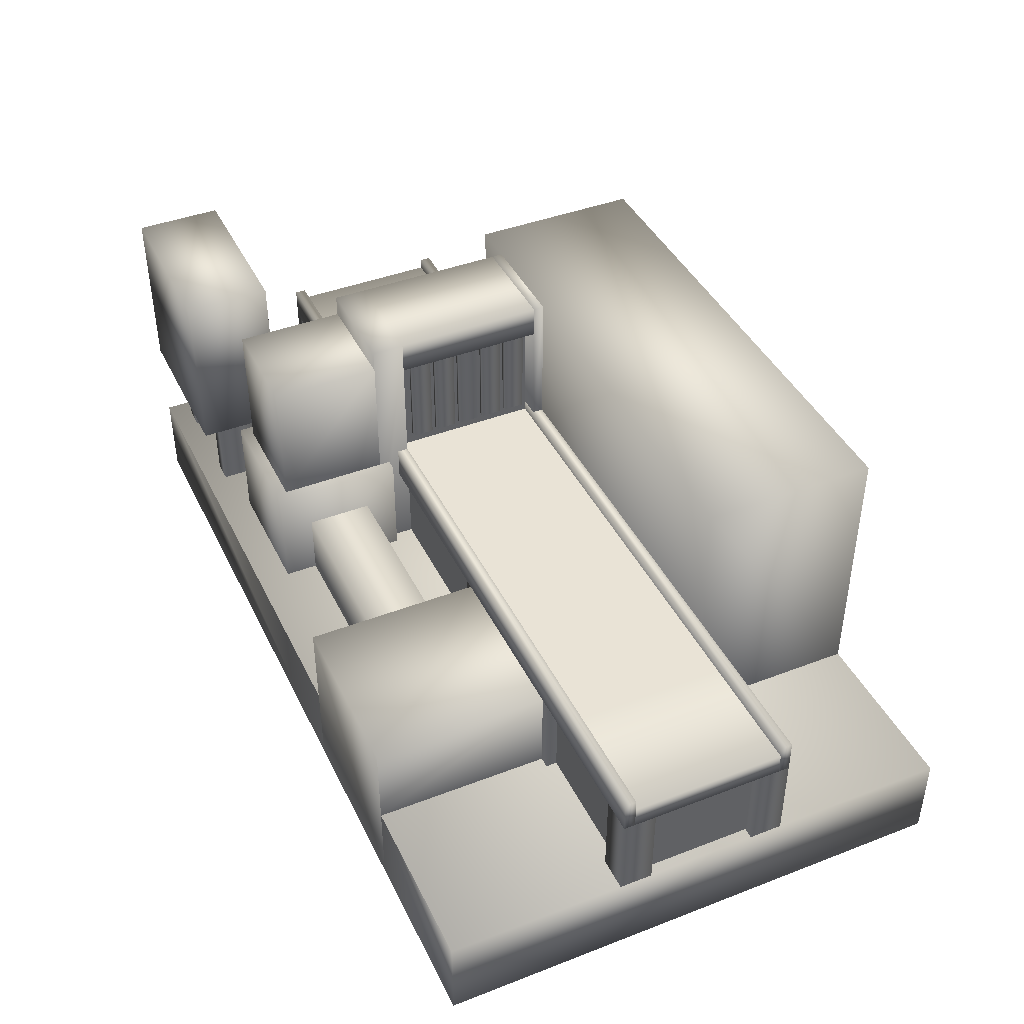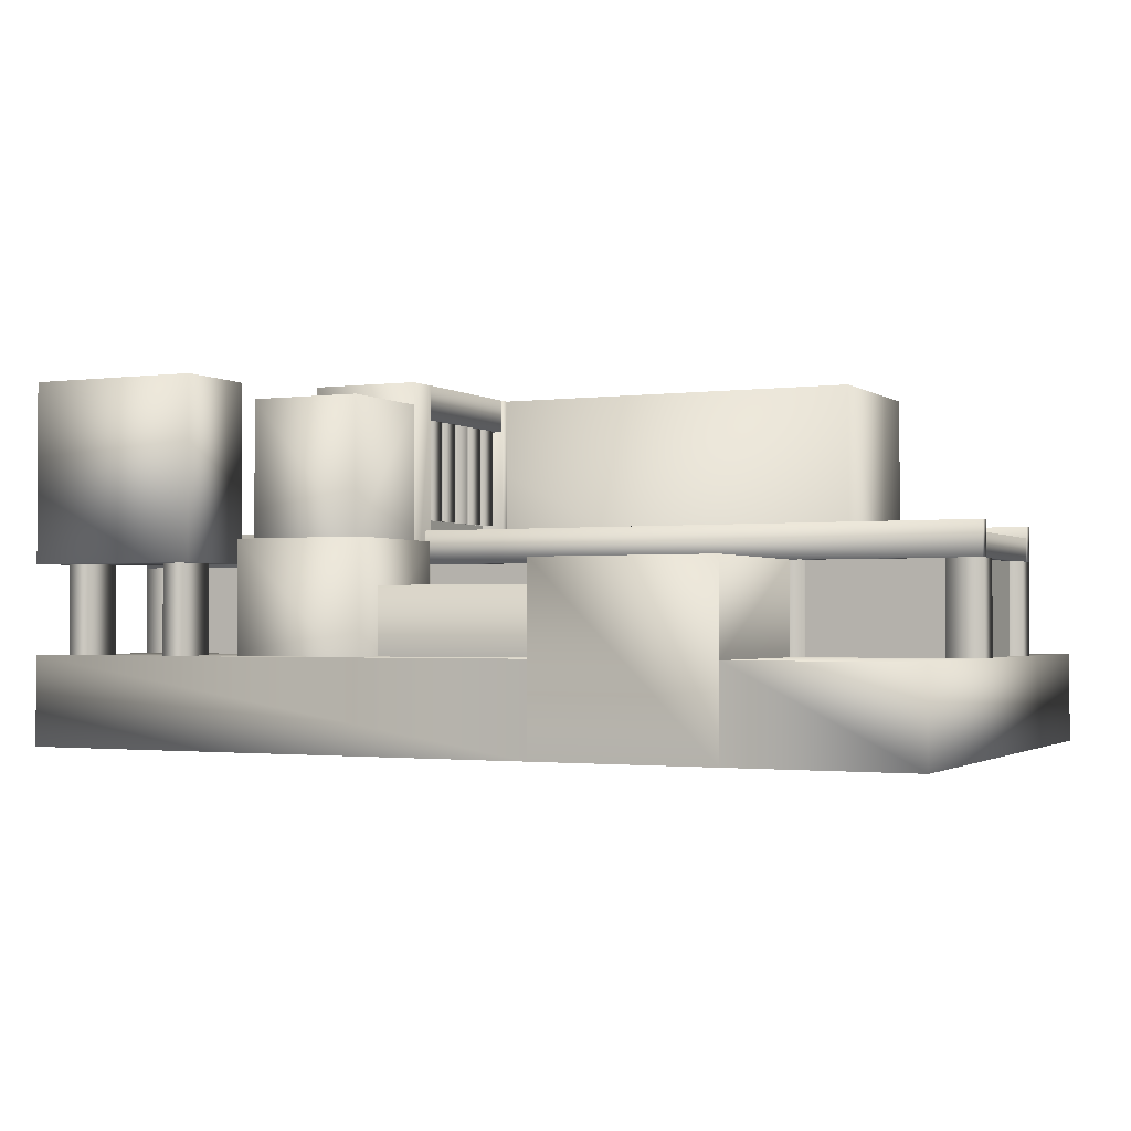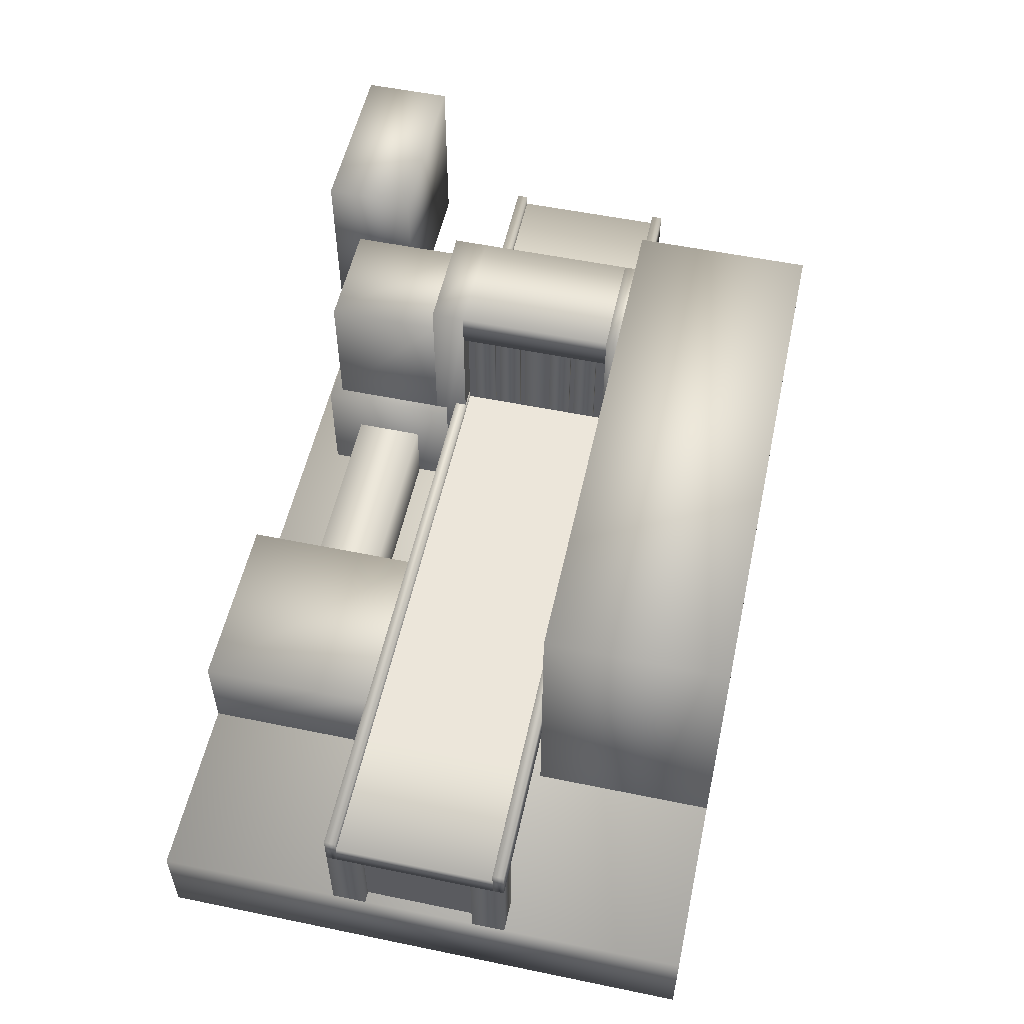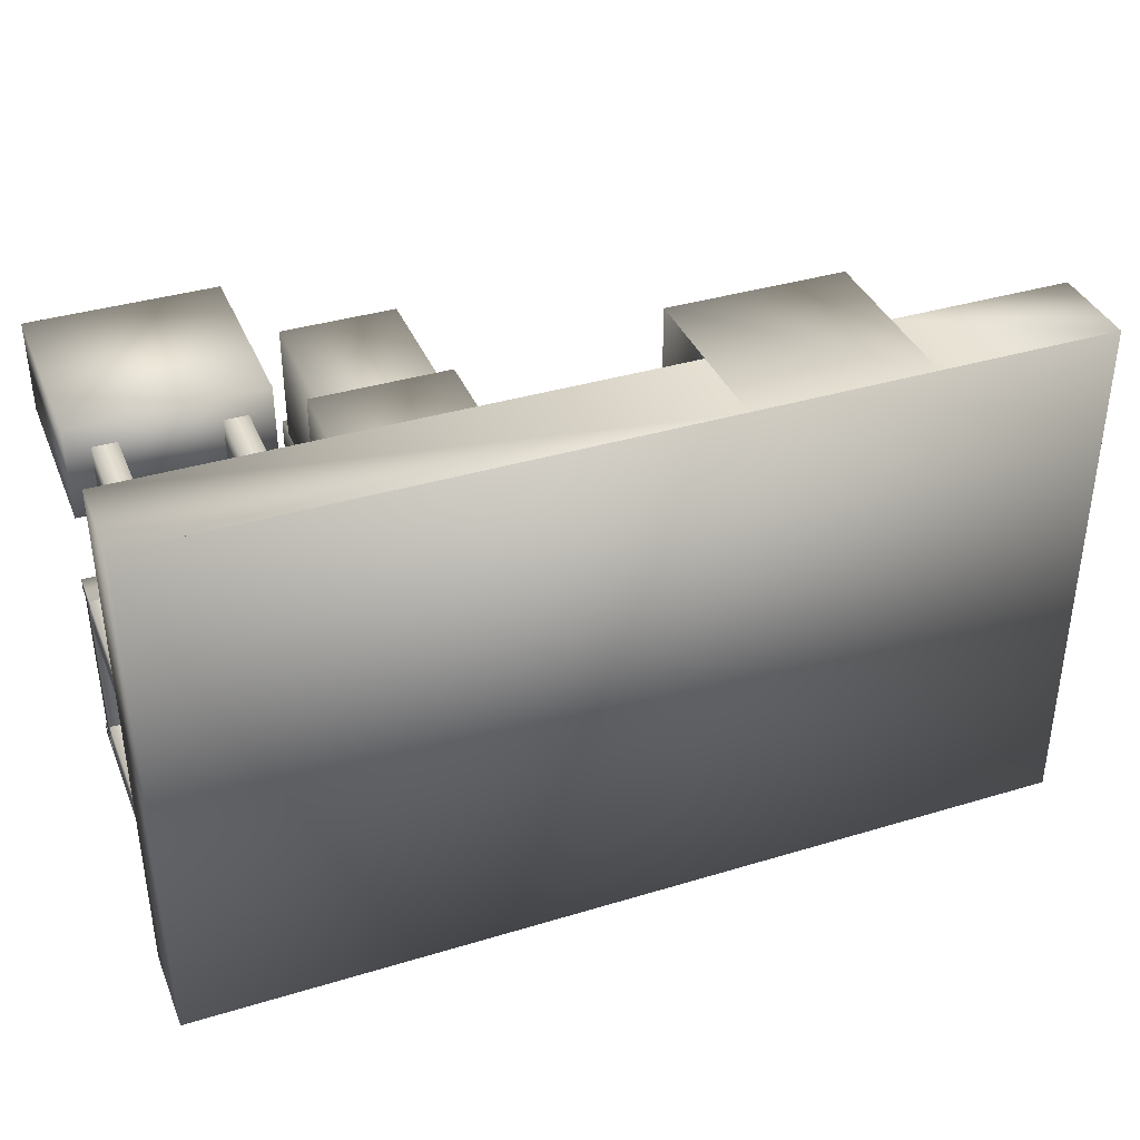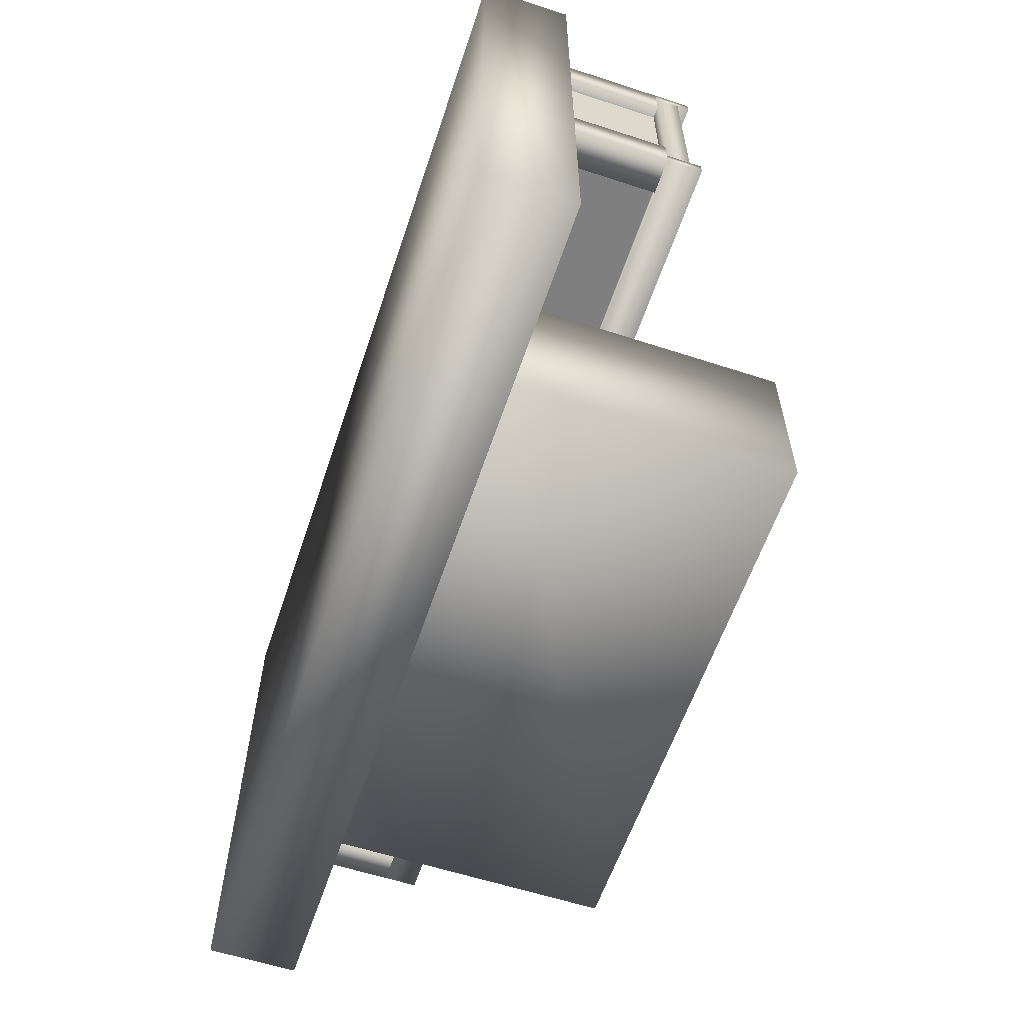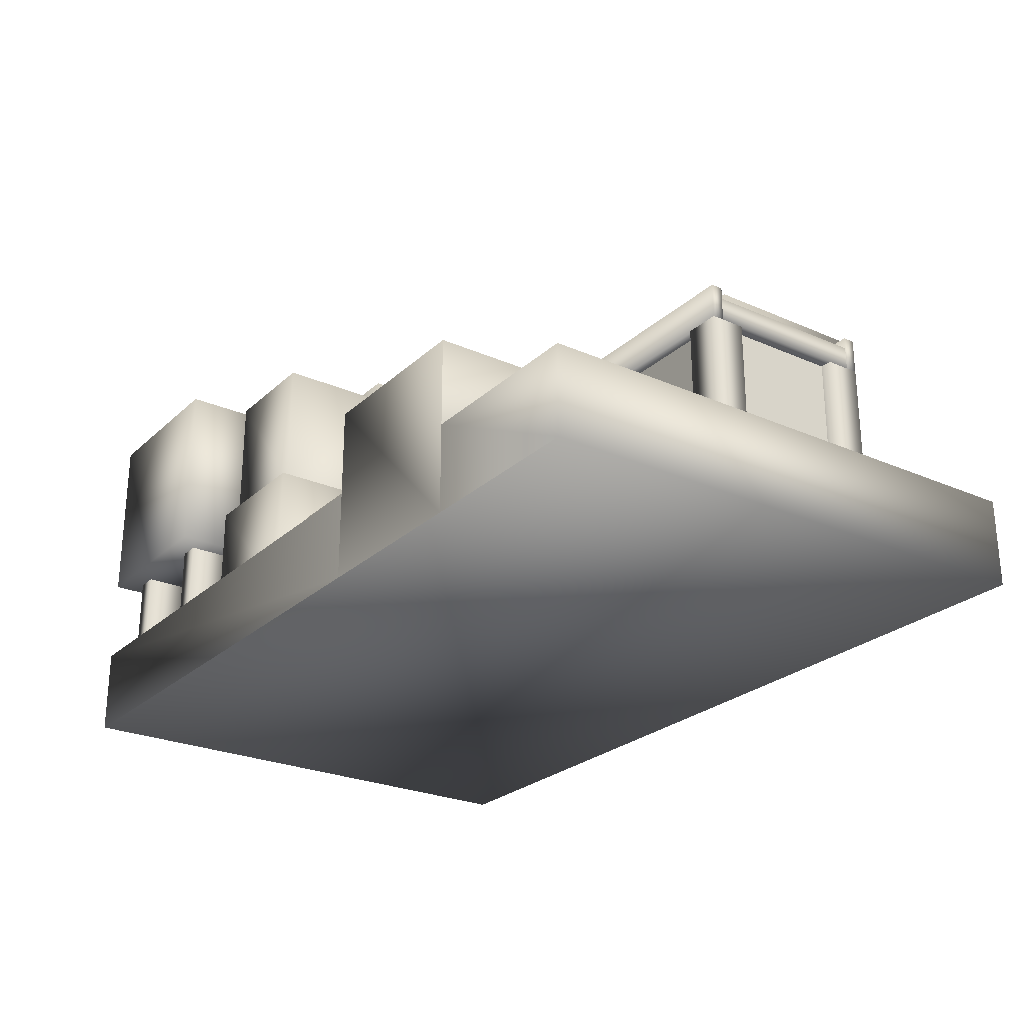
<metadata>
{"format":"obj","ext":"obj","renderer":"f3d","projection":"perspective","resolution":1024,"background":"white","views":[{"elev":42.2,"azim":65.3,"up":"+Y"},{"elev":-1.6,"azim":25.2,"up":"+Y"},{"elev":54.5,"azim":102.3,"up":"+Y"},{"elev":37.6,"azim":-21.1,"up":"+Z"},{"elev":-59.7,"azim":71.5,"up":"+Z"},{"elev":-25.5,"azim":54.8,"up":"+Y"}]}
</metadata>
<code>
o conveyors
v 3 0.125 0.0625
v 3 0.125 0.9375
v 3 -0 0.9375
v 3 -0 0.0625
v 2.312 0.125 0.0625
v 2 0.125 0.0625
v 2 0.125 0.4062
v 2.312 0.125 0.4062
v 1 0.125 0.0625
v 1 0.125 0.4062
v -2 0.125 0.0625
v -2 -0 0.0625
v -2 -0 0.9375
v -2 0.125 0.9375
v -1 0.125 0.0625
v -1 0.125 0.9375
v 0.6875 0.125 0.0625
v 0 0.125 0.0625
v 0 0.125 0.9375
v 0.6875 0.125 0.9375
v -1.938 -0 0.0625
v -1.938 -0 0.9375
v 2.938 -0 0.0625
v 2.938 -0 0.9375
v 0.6875 0.125 0.4062
v 2.312 0.125 0.9375
v 2 0.125 0.5938
v 1 0.125 0.5938
v 1 0.125 0.9375
v 2 0.125 0.9375
v 2.312 0.125 0.5938
v 0.6875 0.125 0.5938
f 1 2 3 4
f 5 6 7 8
f 6 9 10 7
f 11 12 13 14
f 15 11 14 16
f 17 18 19 20
f 12 21 22 13
f 23 4 3 24
f 9 17 25 10
f 1 5 26 2
f 18 15 16 19
f 27 28 29 30
f 31 27 30 26
f 28 32 20 29
o base
v -2 -0.5 2
v -2 -1 2
v 3 -0.5 2
v -2 -1 -1
v -2 -0.5 -1
v -0.75 1 1.125
v -0.75 0.125 1.125
v -0.125 0.125 1.125
v -0.125 1 1.125
v 1.188 -0 0.0625
v 2.812 -0 0.0625
v 2.812 -0.5 0.0625
v 1.188 -0.5 0.0625
v 2 1 0
v 2 -0.5 -0
v 2 -0.5 -1
v 2 1 -1
v -1 1 -1
v -1 -0.5 -1
v -1 -0.5 -0
v -1 1 0
v -2 -0 0.9375
v 3 0 0
v -0.125 1 0.9375
v -0.125 0.1875 0.9375
v -0.75 0.1875 0.9375
v -0.75 1 0.9375
v -0.7188 0.8125 0.75
v -0.7188 0.25 0.75
v -0.7188 0.25 0.875
v -0.7188 0.8125 0.875
v -0.6875 0.8125 0.5938
v -0.6875 0.25 0.5938
v -0.7188 0.25 0.5938
v -0.7188 0.8125 0.5938
v -0.7188 0.25 0.7188
v -0.7188 0.8125 0.7188
v -0.6875 0.8125 0.75
v -0.6875 0.25 0.75
v -0.6875 0.8125 0.4375
v -0.6875 0.25 0.4375
v -0.7188 0.25 0.4375
v -0.7188 0.8125 0.4375
v -0.7188 0.25 0.5625
v -0.7188 0.8125 0.5625
v -0.6875 0.8125 0.2812
v -0.6875 0.25 0.2812
v -0.7188 0.25 0.2812
v -0.7188 0.8125 0.2812
v -0.7188 0.25 0.4062
v -0.7188 0.8125 0.4062
v -0.6875 0.8125 0.125
v -0.6875 0.25 0.125
v -0.7188 0.25 0.125
v -0.7188 0.8125 0.125
v -0.7188 0.25 0.25
v -0.7188 0.8125 0.25
v -0.625 0.8125 0
v -0.625 0.125 0
v -0.625 0.125 1
v -0.625 0.8125 1
v -0.25 0.8125 0
v -0.25 0.8125 1
v -0.25 0.125 1
v -0.25 0.125 0
v 0.6875 0.125 0.4062
v 0.6875 0.125 0.5938
v 2.312 0.125 0.5938
v 2.312 0.125 0.4062
v -0.6875 0.25 0.875
v -0.6875 0.8125 0.875
v -0.6875 0.8125 0.5625
v -0.6875 0.25 0.5625
v -0.6875 0.8125 0.7188
v -0.6875 0.25 0.7188
v -0.6875 0.8125 0.4062
v -0.6875 0.25 0.4062
v -0.6875 0.8125 0.25
v -0.6875 0.25 0.25
v -0.1875 0.8125 0.75
v -0.1875 0.25 0.75
v -0.1875 0.25 0.875
v -0.1875 0.8125 0.875
v -0.1562 0.8125 0.5938
v -0.1562 0.25 0.5938
v -0.1875 0.25 0.5938
v -0.1875 0.8125 0.5938
v -0.1875 0.25 0.7188
v -0.1875 0.8125 0.7188
v -0.1562 0.8125 0.75
v -0.1562 0.25 0.75
v -0.1875 0.8125 0.4375
v -0.1875 0.25 0.4375
v -0.1875 0.25 0.5625
v -0.1875 0.8125 0.5625
v -0.1562 0.8125 0.2812
v -0.1562 0.25 0.2812
v -0.1875 0.25 0.2812
v -0.1875 0.8125 0.2812
v -0.1875 0.25 0.4062
v -0.1875 0.8125 0.4062
v -0.1562 0.8125 0.125
v -0.1562 0.25 0.125
v -0.1875 0.25 0.125
v -0.1875 0.8125 0.125
v -0.1875 0.25 0.25
v -0.1875 0.8125 0.25
v -0.1562 0.25 0.875
v -0.1562 0.8125 0.875
v -0.1562 0.8125 0.5625
v -0.1562 0.25 0.5625
v -0.1562 0.8125 0.7188
v -0.1562 0.25 0.7188
v -0.1562 0.8125 0.4062
v -0.1562 0.25 0.4062
v -0.1562 0.8125 0.25
v -0.1562 0.25 0.25
v -0.1562 0.8125 0.4375
v -0.1562 0.25 0.4375
v 2 -0.5 2
v -0.75 0.875 1.75
v -0.75 0.125 1.75
v -0.125 0.125 1.75
v -0.125 0.875 1.75
v -0.75 0.875 1.125
v -0.125 0.875 1.125
v -0.8125 0.125 1.812
v -0.8125 -0.625 1.812
v -0.0625 -0.625 1.812
v -0.0625 0.125 1.812
v -0.8125 0.125 1.062
v -0.0625 0.125 1.062
v -0.0625 -0.625 1.062
v -0.8125 -0.625 1.062
v 1 -0.125 1.625
v -0.0625 -0.125 1.625
v -0.0625 -0.5 1.625
v 1 -0.5 1.625
v 1 -0.125 1.25
v -0.0625 -0.125 1.25
v 1 -0.5 1.25
v -0.0625 -0.5 1.25
v -0.125 -0.5 1.125
v -0.125 -0.5 0.9375
v -0.75 -0.5 0.9375
v -0.75 -0.5 1.125
v -0.125 1 0
v -0.125 1 0.0625
v -0.125 0.1875 0.0625
v -0.125 0.1875 0
v -0.75 1 0
v -0.75 0.1875 0
v -0.75 0.1875 0.0625
v -0.75 1 0.0625
v -1.812 -0 0.9375
v -1.812 -0.5 0.9375
v -0.75 -0 0.9375
v -1.812 -0 0.0625
v -1.812 -0.5 0.0625
v -1.938 -0 0.1875
v -1.938 -0.5 0.1875
v -1.938 -0.5 0.8125
v -1.938 -0 0.8125
v 2.938 -0 0.1875
v 2.938 -0 0.8125
v 2.938 -0.5 0.8125
v 2.938 -0.5 0.1875
v 2 -0 1
v 2 -0.5 1
v 1 -0 1
v 1 -0.5 1
v -0.1875 -0 0.9375
v -0.1875 -0.5 0.9375
v 2.812 -0.5 0.9375
v 2.812 -0 0.9375
v -0.125 0.8125 0.0625
v -0.125 0.8125 0.9375
v -0.75 0.8125 0.9375
v -0.75 0.8125 0.0625
v 2.812 -0 1
v 2.812 -0 0.8125
v 2.812 -0.5 0.8125
v 2.812 -0.5 1
v 3 -0.5 1
v 3 -0.5 0.8125
v 3 -0 0.8125
v 2.062 -0 1
v 2.062 -0.5 1
v 2.062 -0.5 0.8125
v 2.062 -0 0.8125
v 1.875 -0.5 1
v -2 -0.5 1
v -1.812 -0.5 1
v -1.812 -0 1
v -2 -0 0.8125
v -2 -0.5 0.8125
v -1.812 -0.5 0.8125
v -1.812 -0 0.8125
v 3 -0 0.1875
v 3 -0.5 0.1875
v 3 -0.5 -0
v 2.812 -0.5 -0
v 2.812 0 0
v 2.812 -0.5 0.1875
v 2.812 -0 0.1875
v -1.812 0 0
v -1.812 -0 0.1875
v -1.812 -0.5 0.1875
v -1.812 -0.5 -0
v -2 -0.5 -0
v -2 -0.5 0.1875
v -2 -0 0.1875
v 0.9375 -0 1
v 0.9375 -0.5 1
v 0.9375 -0 0.8125
v 0.9375 -0.5 0.8125
v 1.125 -0 1
v 1.125 -0.5 1
v 1.125 -0.5 0.8125
v 1.125 -0 0.8125
v 1.875 -0 1
v 1 -0.5 2
v 1.875 -0 0.8125
v 1.875 -0.5 0.8125
v 2 -1 2
v 1 -1 2
v 2 -0 2
v 3 -0.5 -1
v 3 -1 -1
v 1 -0 2
v 3 -1 2
v -2 1 2
v -2 -0 2
v -1 -0 2
v -1 1 2
v -1 1 1.5
v -1 -0 1.5
v -2 -0 1.5
v -2 1 1.5
v -1.25 -0 1.875
v -1.25 -0.5 1.875
v -1.125 -0.5 1.875
v -1.125 -0 1.875
v -1.125 -0 1.625
v -1.125 -0.5 1.625
v -1.25 -0.5 1.625
v -1.25 -0 1.625
v -1.875 -0 1.875
v -1.875 -0.5 1.875
v -1.75 -0.5 1.875
v -1.75 -0 1.875
v -1.75 -0 1.625
v -1.75 -0.5 1.625
v -1.875 -0.5 1.625
v -1.875 -0 1.625
v 0 0 0
v 0 0.1875 0.9375
v 0 0.1875 0
v 3 -0 0.0625
v -2 -0 0.0625
v 3 -0 1
v 3 -0 0.9375
v -2 0.1875 0
v -2 -0 1
v 0 -0 1
v 0 -0 0.9375
v 0 -0 0.0625
v 0 0.1875 0.0625
v 0 0.1875 1
v -2 0.1875 1
v 3 0.1875 1
v -2 0.1875 0.0625
v 3 0.1875 0.0625
v 3 0.1875 0.9375
v -2 0.1875 0.9375
v 3 0.1875 0
v -2 -0 0
f 260 261 36 37
f 260 35 263 261
f 34 33 37 36
f 200 259 152 201
f 202 203 254 262
f 202 262 259 200
f 33 34 258 254
f 152 257 263 35
f 37 33 35 260
f 34 36 261 263
f 268 269 270 271
f 271 264 267 268
f 265 270 269 266
f 268 267 266 269
f 271 270 265 264
f 262 258 257 259
f 46 47 48 49
f 50 51 52 53
f 50 49 48 51
f 53 52 47 46
f 212 213 214 215
f 212 215 216 293
f 293 216 217 218
f 219 220 221 222
f 253 223 220 219
f 296 224 225 226
f 296 227 228 224
f 226 225 229 230
f 55 231 232 233
f 55 233 234 235
f 235 234 236 237
f 238 239 240 241
f 238 241 242 309
f 309 242 243 244
f 230 229 228 227
f 244 243 240 239
f 213 218 217 214
f 231 237 236 232
f 245 246 250 249
f 245 247 248 246
f 53 46 49 50
f 249 250 251 252
f 253 255 256 223
f 264 265 266 267
f 272 273 274 275
f 276 277 278 279
f 276 275 274 277
f 279 278 273 272
f 280 281 282 283
f 284 285 286 287
f 284 283 282 285
f 287 286 281 280
f 38 39 40 41
f 42 43 44 45
f 305 308 290 300
f 303 306 289 301
f 56 57 58 59
f 60 61 62 63
f 64 65 66 67
f 67 66 68 69
f 70 71 61 60
f 72 73 74 75
f 75 74 76 77
f 78 79 80 81
f 81 80 82 83
f 84 85 86 87
f 87 86 88 89
f 90 91 92 93
f 94 95 96 97
f 98 99 100 101
f 63 62 102 103
f 104 77 76 105
f 106 69 68 107
f 108 83 82 109
f 110 89 88 111
f 70 103 102 71
f 64 106 107 65
f 72 104 105 73
f 78 108 109 79
f 84 110 111 85
f 112 113 114 115
f 116 117 118 119
f 119 118 120 121
f 122 123 113 112
f 124 125 126 127
f 128 129 130 131
f 131 130 132 133
f 134 135 136 137
f 137 136 138 139
f 115 114 140 141
f 142 127 126 143
f 144 121 120 145
f 146 133 132 147
f 148 139 138 149
f 122 141 140 123
f 116 144 145 117
f 150 142 143 151
f 128 146 147 129
f 134 148 149 135
f 153 154 155 156
f 157 153 156 158
f 158 156 155 40
f 157 39 154 153
f 159 160 161 162
f 163 159 162 164
f 164 162 161 165
f 163 166 160 159
f 163 164 165 166
f 167 168 169 170
f 171 172 168 167
f 171 173 174 172
f 56 41 175 176
f 59 177 178 38
f 179 180 181 182
f 183 184 185 186
f 180 186 185 181
f 187 188 177 189
f 190 42 45 191
f 192 193 194 195
f 196 197 198 199
f 204 205 206 207
f 208 209 210 211
f 208 180 56 209
f 211 210 59 186
f 304 292 299 300
f 302 296 297 301
f 59 38 41 56
f 186 59 56 180
f 183 186 180 179
f 293 297 298 294
f 299 292 309 288
f 307 289 298 54
f 295 290 288 309
f 297 296 54 298
f 291 299 288 55
f 289 306 294 298
f 290 308 55 288
f 301 297 293 303
f 300 299 291 305
f 303 293 294 306
f 301 289 307 302
f 302 307 54 296
f 305 291 55 308
f 300 290 295 304
f 304 295 309 292

</code>
